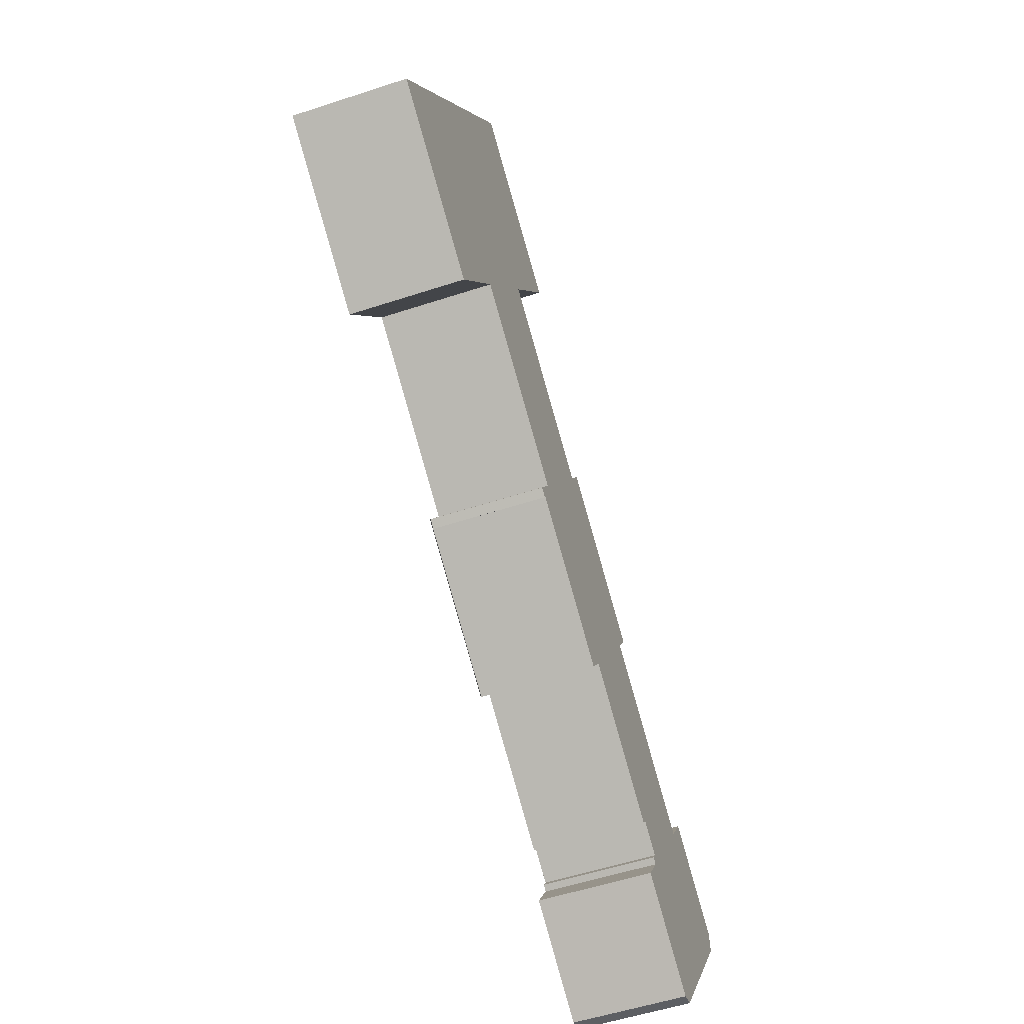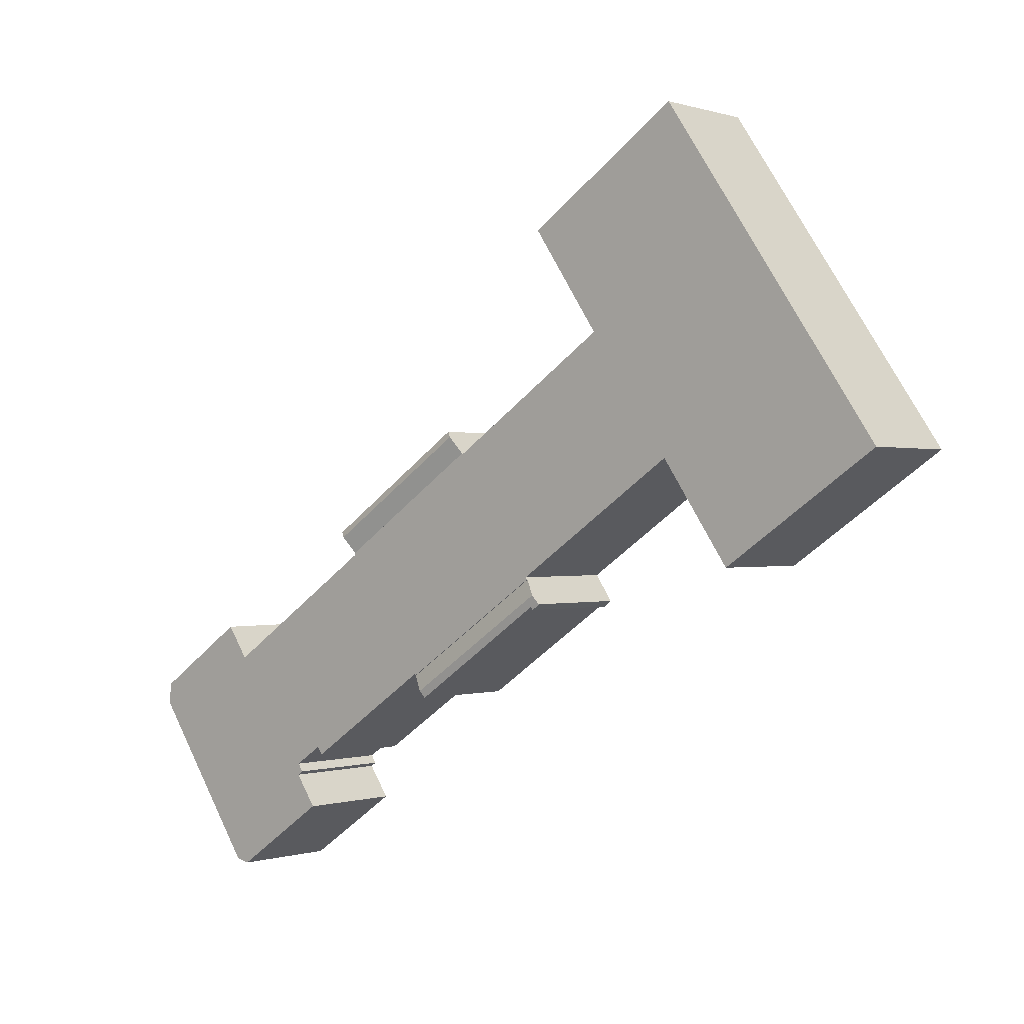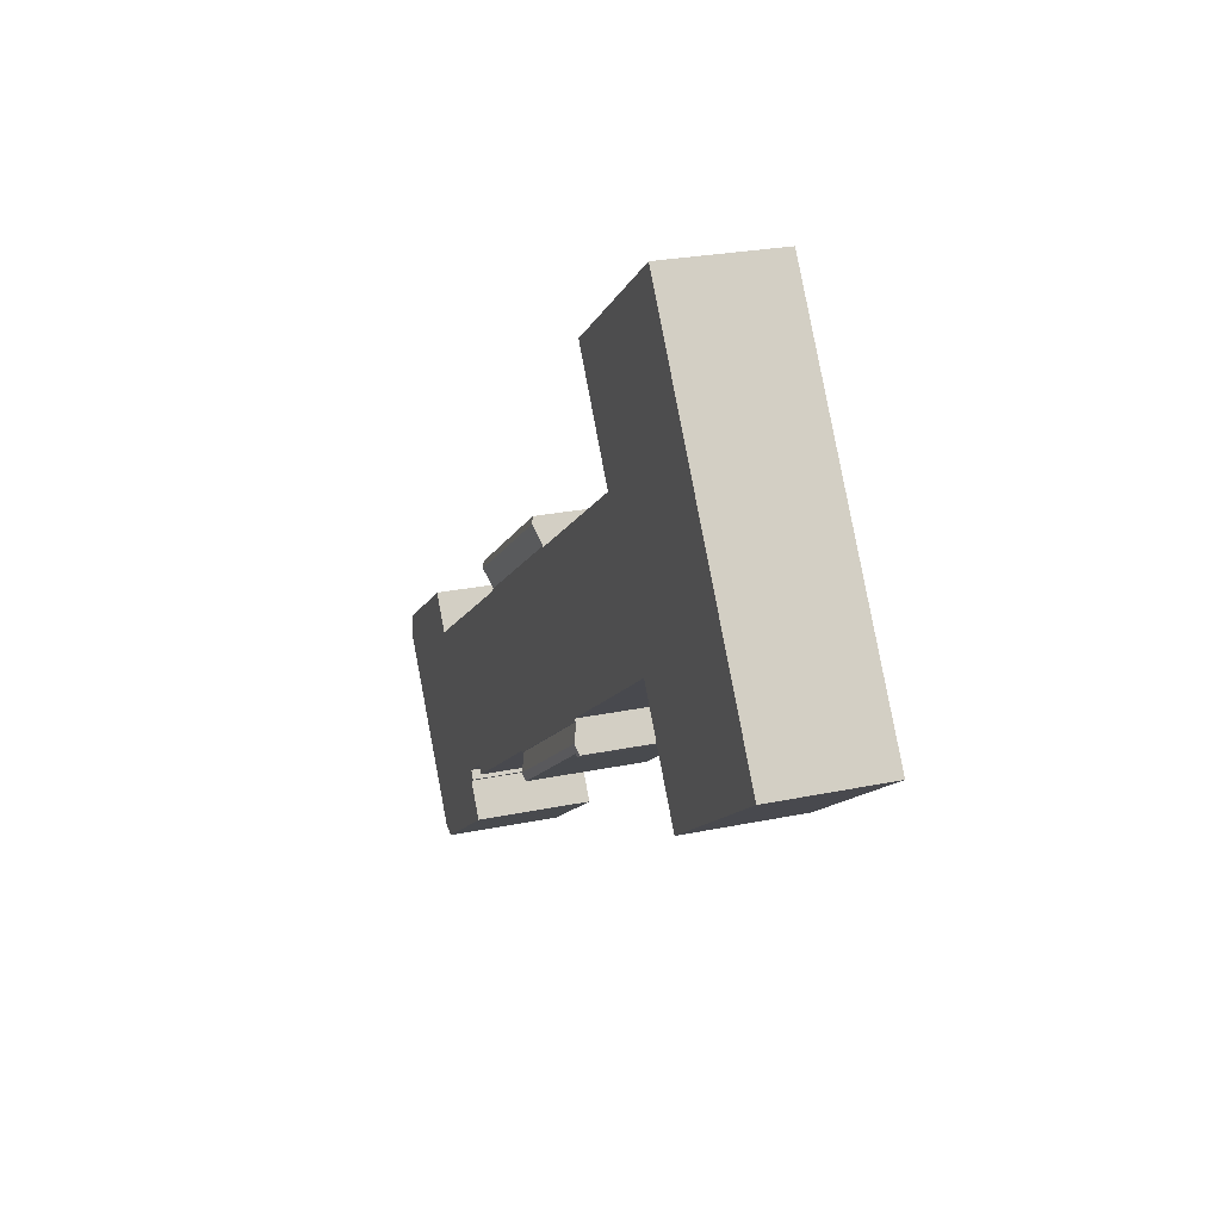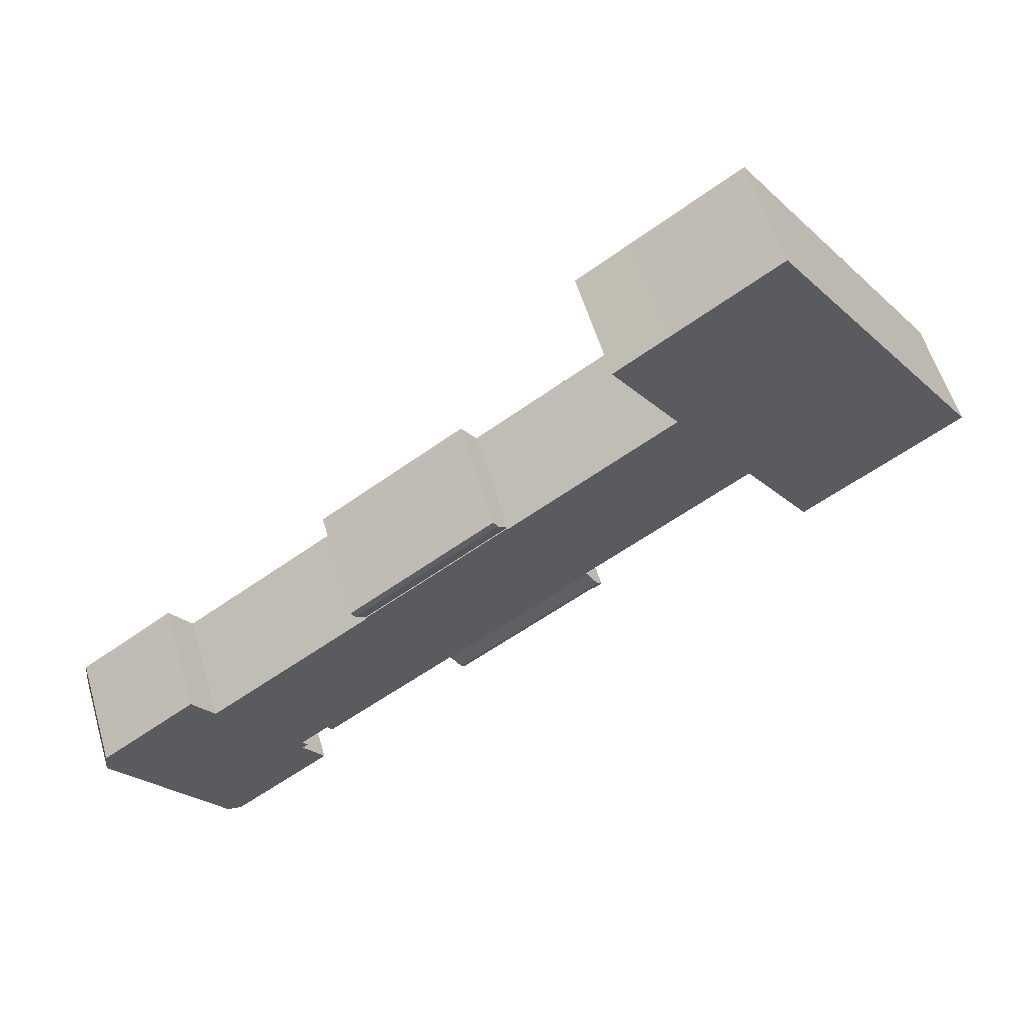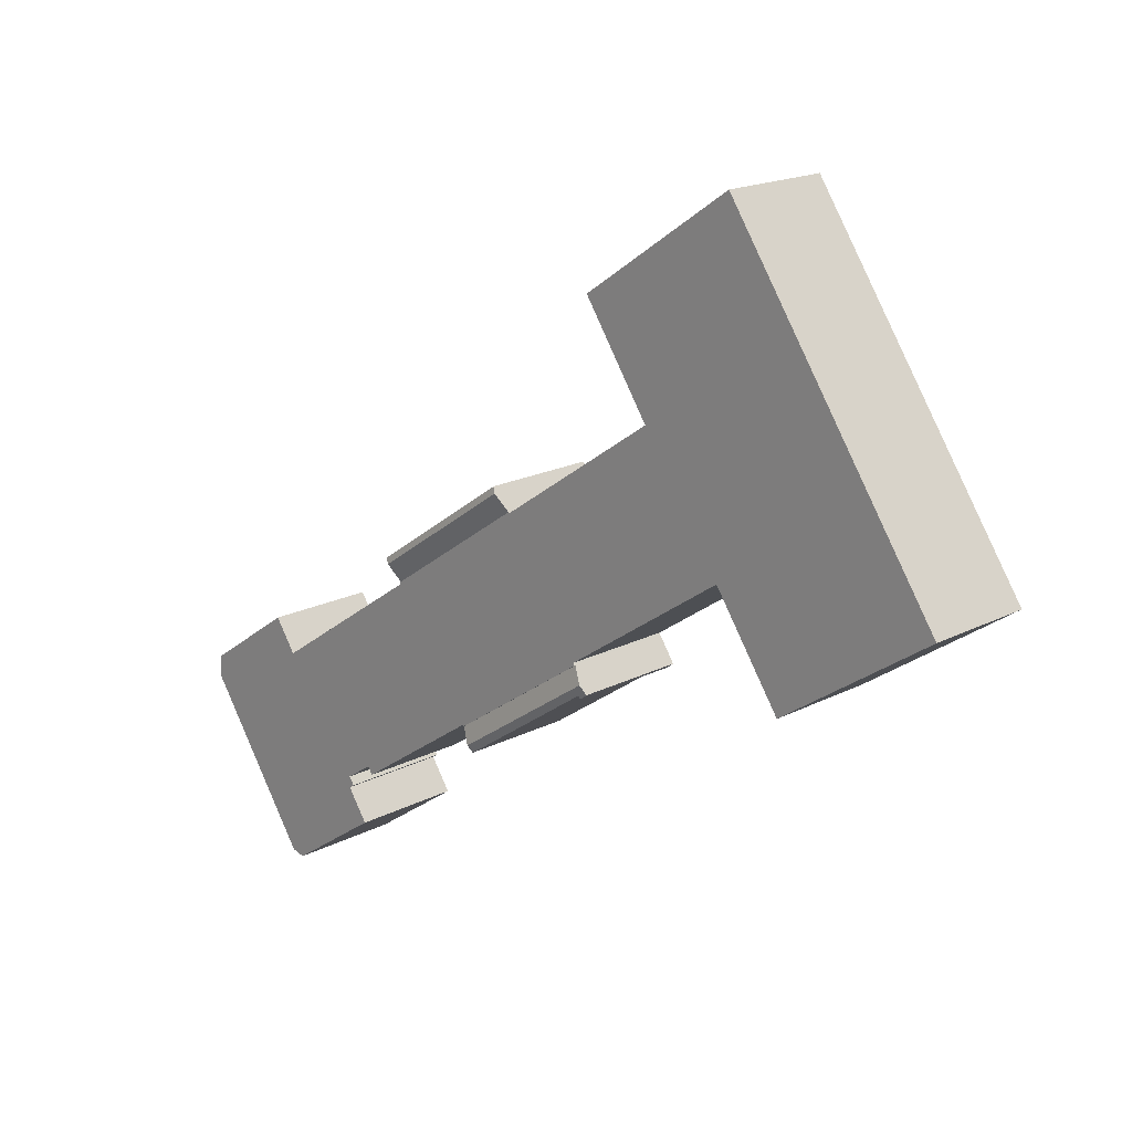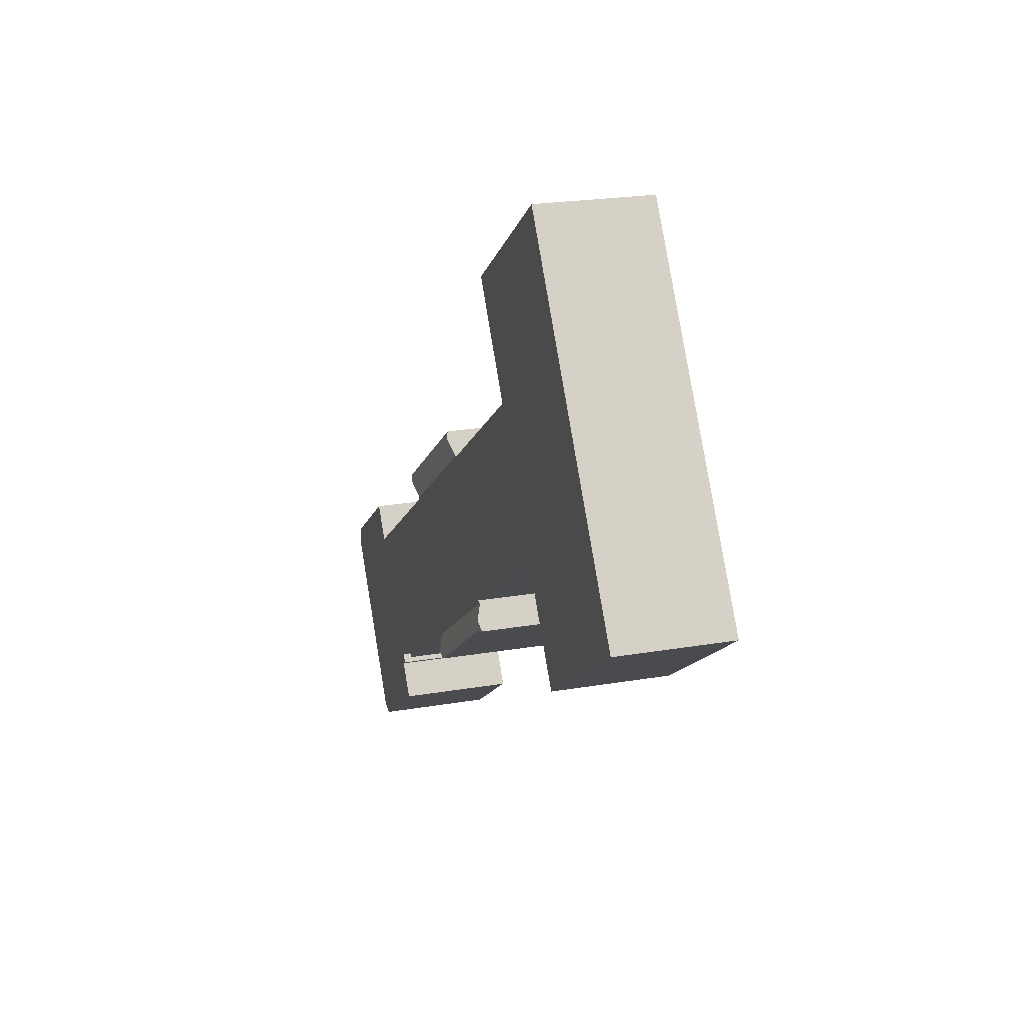
<metadata>
{"format":"obj","ext":"obj","renderer":"f3d","projection":"perspective","resolution":1024,"background":"white","views":[{"elev":-53.5,"azim":-70.6,"up":"+Z"},{"elev":-0.1,"azim":-139.8,"up":"+Z"},{"elev":24.3,"azim":-109.3,"up":"+Z"},{"elev":56.9,"azim":163.6,"up":"+Z"},{"elev":18.2,"azim":-135.1,"up":"+Z"},{"elev":22.1,"azim":-106.8,"up":"+Z"}]}
</metadata>
<code>
v  44.62 10.74 1.724
v  58.49 10.56 -7.008
v  58.16 10.74 -7.49
v  44.97 10.55 2.231
v  43.59 10.17 0.212
v  57.14 10.17 -9.01
v  44.97 -1.366e-16 2.231
v  44.62 -1.056e-16 1.724
v  43.59 -1.298e-17 0.212
v  58.49 4.291e-16 -7.008
v  57.14 5.517e-16 -9.01
v  58.16 4.586e-16 -7.49
v  34.39 10.38 -13.28
v  35.27 10.46 -13.55
v  35.09 10.36 -13.81
v  48.41 10.66 -21.63
v  47.99 10.44 -22.25
v  34.93 10.66 -12.49
v  35.86 10.16 -11.12
v  49.34 10.16 -20.26
v  49.34 1.241e-15 -20.26
v  47.99 1.362e-15 -22.25
v  48.41 1.325e-15 -21.63
v  35.27 8.298e-16 -13.55
v  35.09 8.455e-16 -13.81
v  34.39 8.131e-16 -13.28
v  35.86 6.811e-16 -11.12
v  34.93 7.649e-16 -12.49
v  72.17 10.27 -39.75
v  64.72 10.27 -30.58
v  73.23 10.27 -39.51
v  62.8 10.27 -33.39
v  71.94 10.27 -39.8
v  62.74 10.27 -33.48
v  83.46 10.27 -24.54
v  74.34 10.27 -16.52
v  83.25 10.27 -22.63
v  72.3 10.27 -19.51
v  72.2 10.27 -19.44
v  57.05 10.27 -9.144
v  43.59 10.27 0.212
v  43.53 10.27 0.12
v  64.7 10.27 -29.5
v  28.37 10.27 10.45
v  28.27 10.27 10.52
v  64.2 10.27 -30.22
v  64.63 10.27 -30.52
v  29.72 10.27 23.14
v  34.58 10.27 19.82
v  20.25 10.27 29.61
v  20.23 10.27 29.57
v  12.46 10.27 18.22
v  62.06 10.27 -27.72
v  61.58 10.27 -28.4
v  49.42 10.27 -20.14
v  49.34 10.27 -20.26
v  36 10.27 -10.92
v  35.86 10.27 -11.12
v  8.142 10.27 11.9
v  20.8 10.27 -0.618
v  20.71 10.27 -0.552
v  14.39 10.27 -9.754
v  0.261 10.27 0.382
v  0 10.27 6.289e-16
v  57.14 10.27 -9.01
v  71.94 2.437e-15 -39.8
v  72.17 2.434e-15 -39.75
v  73.23 2.419e-15 -39.51
v  62.74 2.05e-15 -33.48
v  64.72 1.872e-15 -30.58
v  64.2 1.85e-15 -30.22
v  64.63 1.868e-15 -30.52
v  64.7 1.806e-15 -29.5
v  62.06 1.697e-15 -27.72
v  61.58 1.739e-15 -28.4
v  49.42 1.233e-15 -20.14
v  36 6.687e-16 -10.92
v  20.8 3.784e-17 -0.618
v  20.71 3.38e-17 -0.552
v  14.39 5.973e-16 -9.754
v  0 0 0
v  62.8 2.045e-15 -33.39
v  0.261 -2.339e-17 0.382
v  8.142 -7.288e-16 11.9
v  12.46 -1.116e-15 18.22
v  20.23 -1.811e-15 29.57
v  20.25 -1.813e-15 29.61
v  43.53 -7.348e-18 0.12
v  72.3 1.195e-15 -19.51
v  74.34 1.012e-15 -16.52
v  34.58 -1.213e-15 19.82
v  28.27 -6.439e-16 10.52
v  57.05 5.599e-16 -9.144
v  83.46 1.503e-15 -24.54
v  29.72 -1.417e-15 23.14
v  28.37 -6.398e-16 10.45
v  72.2 1.19e-15 -19.44
v  83.25 1.385e-15 -22.63
g defaultobject
f 1 2 3
f 2 1 4
f 5 3 6
f 3 5 1
f 5 4 1
f 4 5 7
f 7 5 8
f 8 5 9
f 4 10 2
f 10 4 7
f 2 6 3
f 6 2 10
f 6 10 11
f 11 10 12
f 11 5 6
f 5 11 9
f 8 10 7
f 10 8 9
f 10 9 11
f 10 11 12
f 13 14 15
f 14 16 17
f 16 14 18
f 18 14 13
f 19 16 18
f 16 19 20
f 20 17 16
f 17 20 21
f 17 21 22
f 22 21 23
f 24 15 14
f 15 24 25
f 17 24 14
f 24 17 22
f 15 26 13
f 26 15 25
f 13 19 18
f 19 13 26
f 19 26 27
f 27 26 28
f 27 20 19
f 20 27 21
f 26 25 28
f 27 28 25
f 24 27 25
f 21 27 24
f 22 21 24
f 23 21 22
f 29 30 31
f 30 29 32
f 32 29 33
f 32 33 34
f 35 36 37
f 36 35 31
f 36 31 38
f 38 31 39
f 39 31 40
f 40 31 41
f 41 31 42
f 42 31 43
f 42 43 44
f 44 43 45
f 43 31 30
f 43 30 46
f 46 30 47
f 45 48 49
f 48 45 50
f 50 45 51
f 51 45 52
f 52 45 43
f 52 43 53
f 52 53 54
f 52 54 55
f 52 55 56
f 52 56 57
f 57 56 58
f 57 59 52
f 59 57 60
f 59 60 61
f 59 61 62
f 59 62 63
f 63 62 64
f 41 65 40
f 29 66 33
f 66 29 31
f 66 31 67
f 67 31 68
f 66 34 33
f 34 66 69
f 70 47 30
f 47 70 46
f 46 70 71
f 71 70 72
f 73 53 43
f 53 73 74
f 75 55 54
f 55 75 76
f 21 58 56
f 58 21 27
f 77 60 57
f 60 77 78
f 60 78 61
f 61 78 79
f 80 64 62
f 64 80 81
f 69 32 34
f 32 69 30
f 30 69 70
f 70 69 82
f 71 43 46
f 43 71 73
f 27 57 58
f 57 27 77
f 81 63 64
f 63 81 59
f 59 81 83
f 59 83 84
f 59 84 52
f 52 84 85
f 52 85 51
f 51 85 86
f 51 86 50
f 50 86 87
f 88 41 42
f 41 88 9
f 89 36 38
f 36 89 90
f 74 54 53
f 54 74 75
f 76 56 55
f 56 76 21
f 79 62 61
f 62 79 80
f 91 45 49
f 45 91 92
f 11 40 65
f 40 11 93
f 94 31 35
f 31 94 68
f 87 48 50
f 48 87 95
f 48 95 49
f 49 95 91
f 92 44 45
f 44 92 42
f 42 92 88
f 88 92 96
f 9 65 41
f 65 9 11
f 93 39 40
f 39 93 97
f 39 97 38
f 38 97 89
f 90 37 36
f 37 90 98
f 98 35 37
f 35 98 94
f 98 68 94
f 68 98 67
f 67 98 90
f 67 90 66
f 66 90 89
f 66 89 82
f 66 82 69
f 82 89 70
f 70 89 97
f 95 92 91
f 92 95 78
f 78 95 79
f 79 95 80
f 80 95 81
f 81 95 85
f 85 95 86
f 86 95 87
f 81 85 84
f 81 84 83
f 96 77 88
f 77 96 78
f 78 96 92
f 9 93 11
f 93 9 76
f 76 9 21
f 21 9 27
f 27 9 88
f 27 88 77
f 97 73 70
f 73 97 93
f 70 73 72
f 73 93 74
f 74 93 75
f 75 93 76
f 71 72 73

</code>
